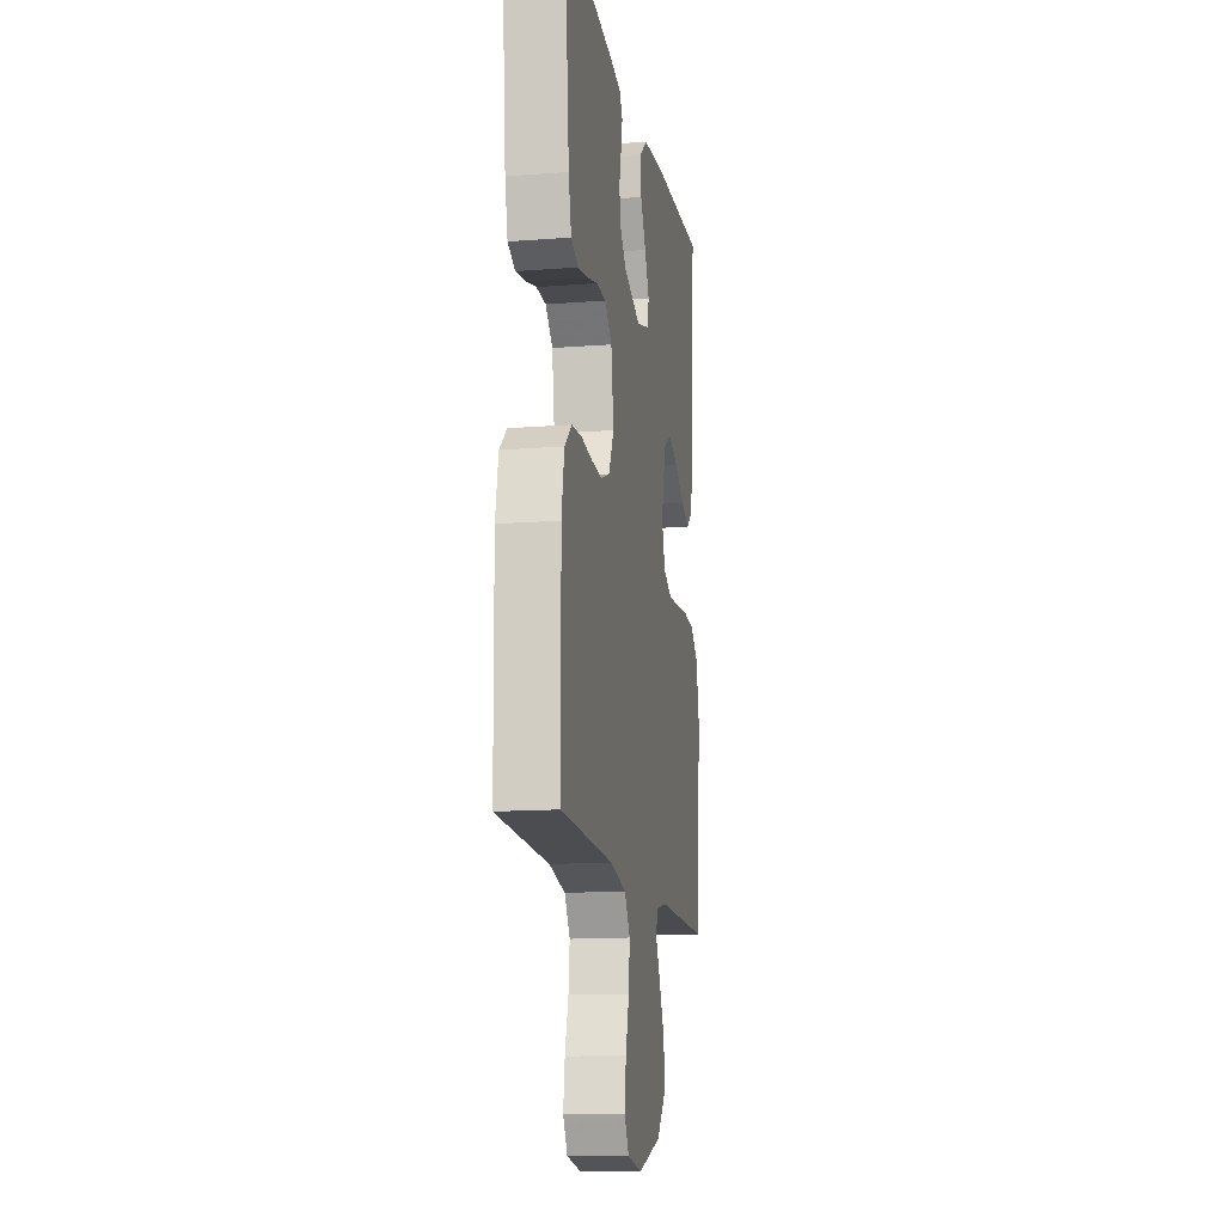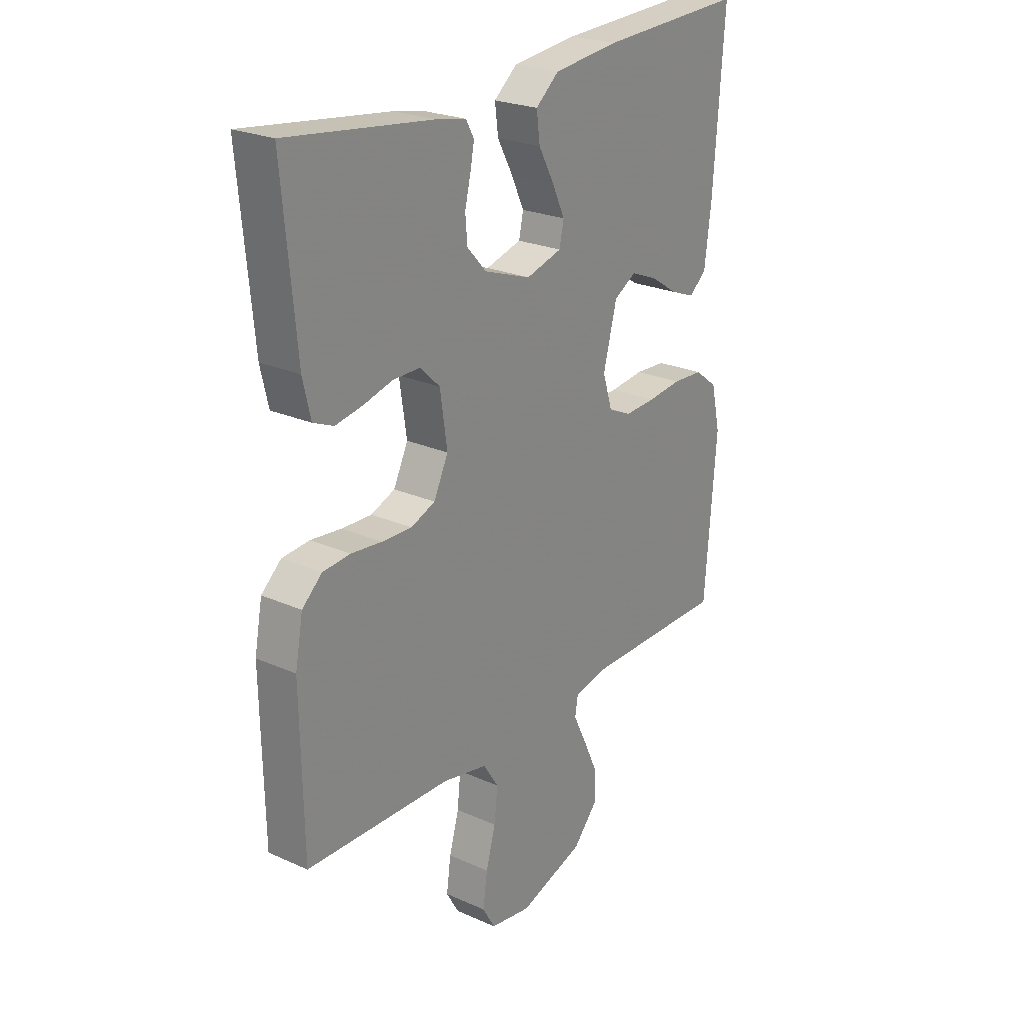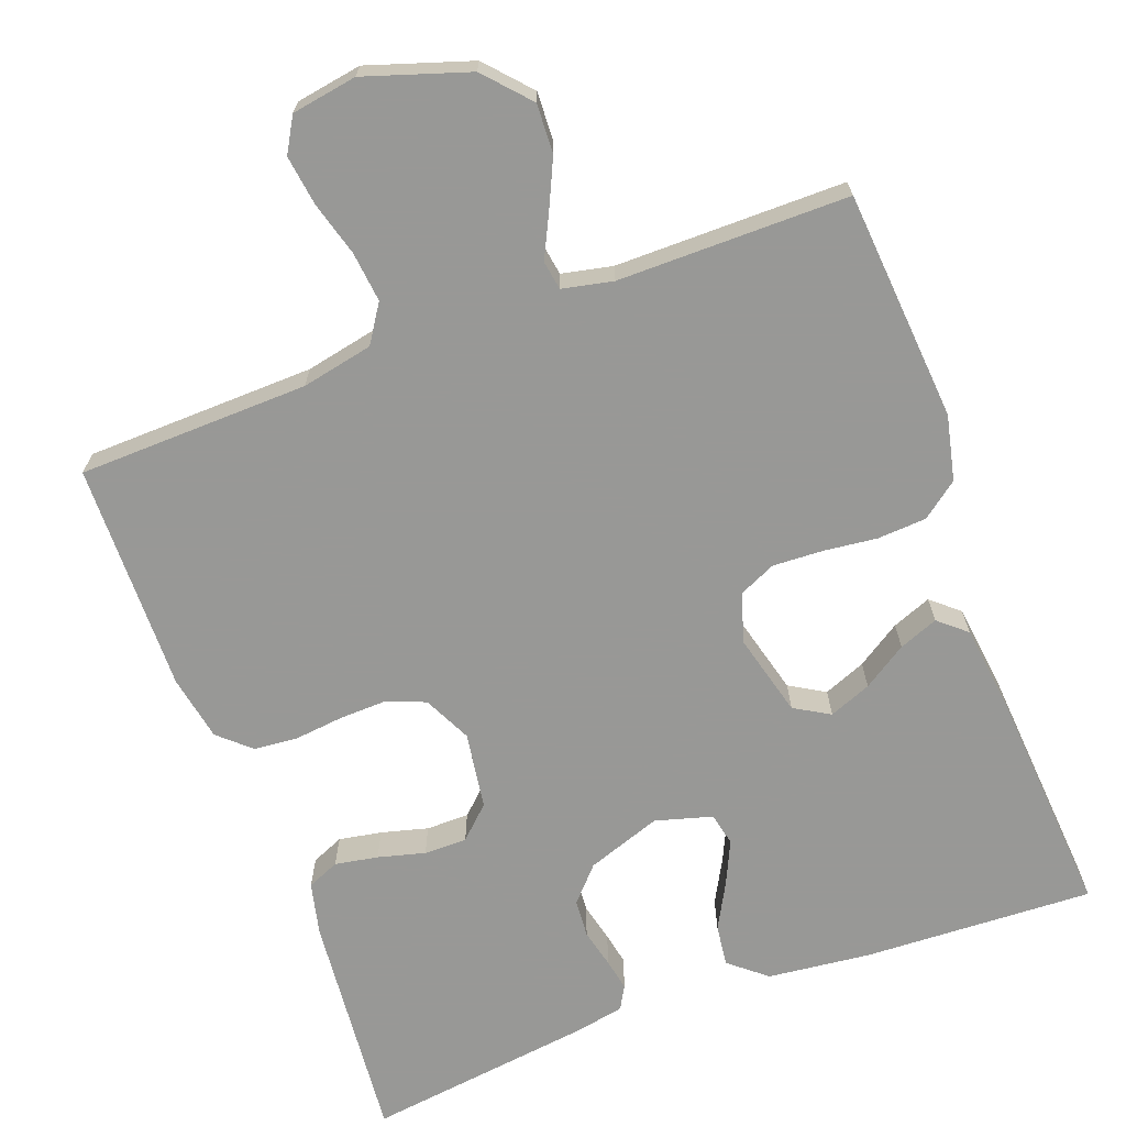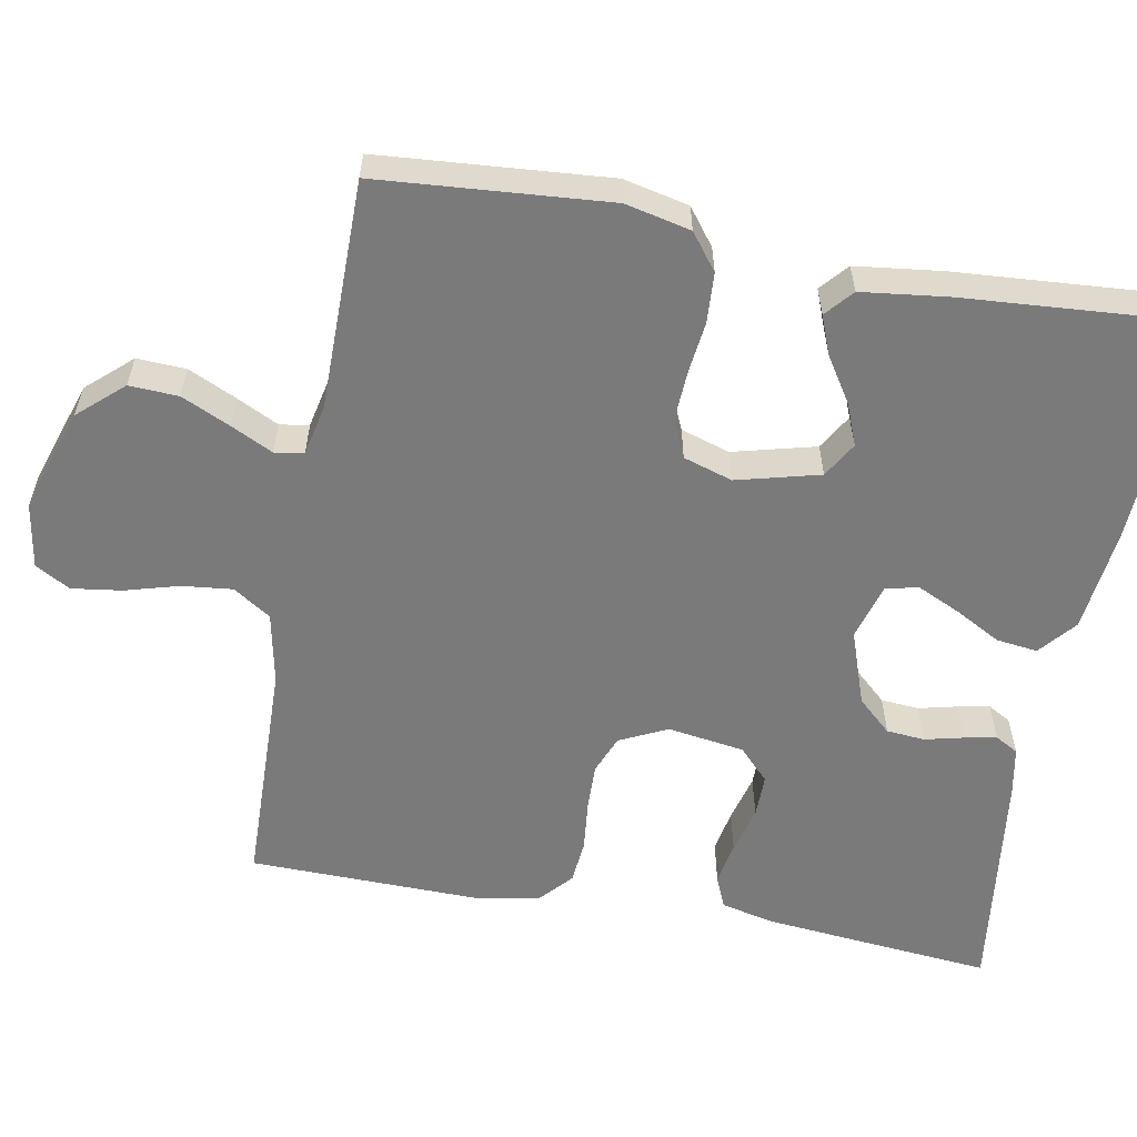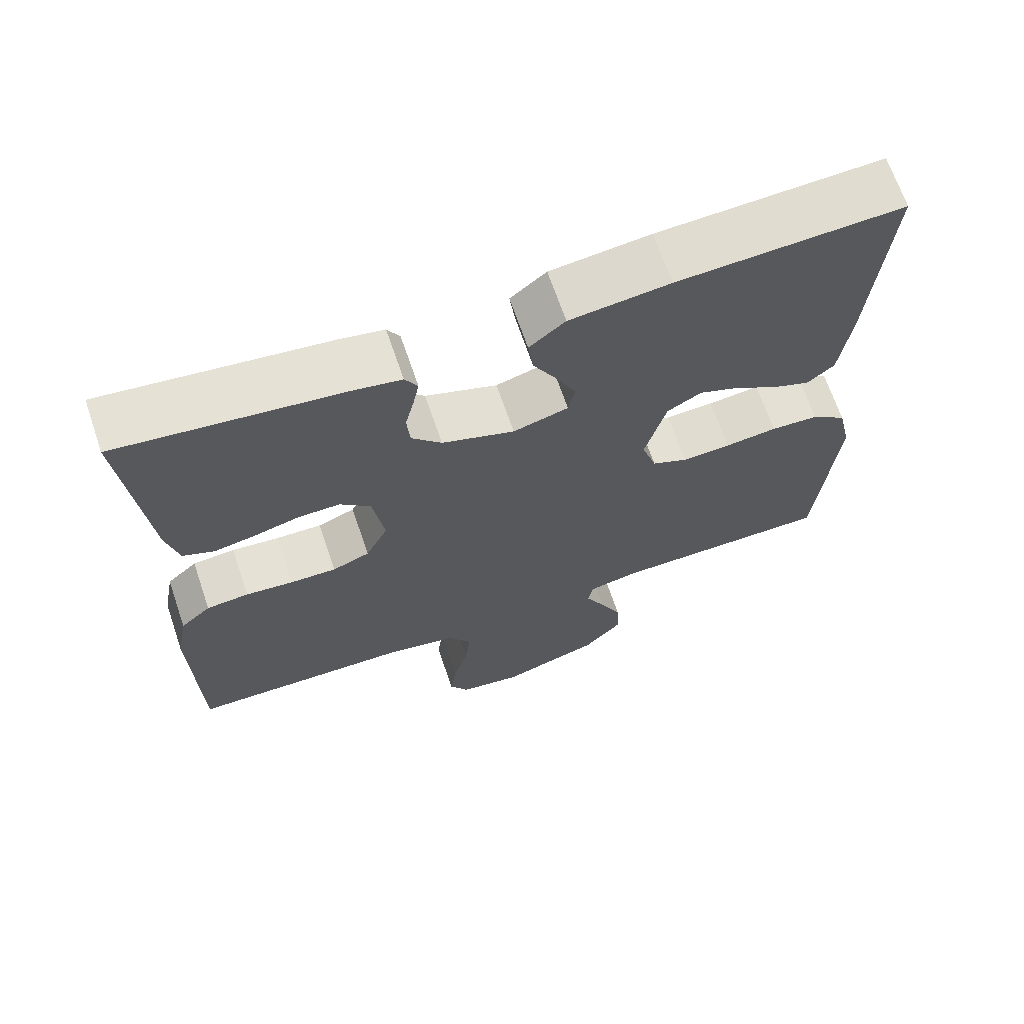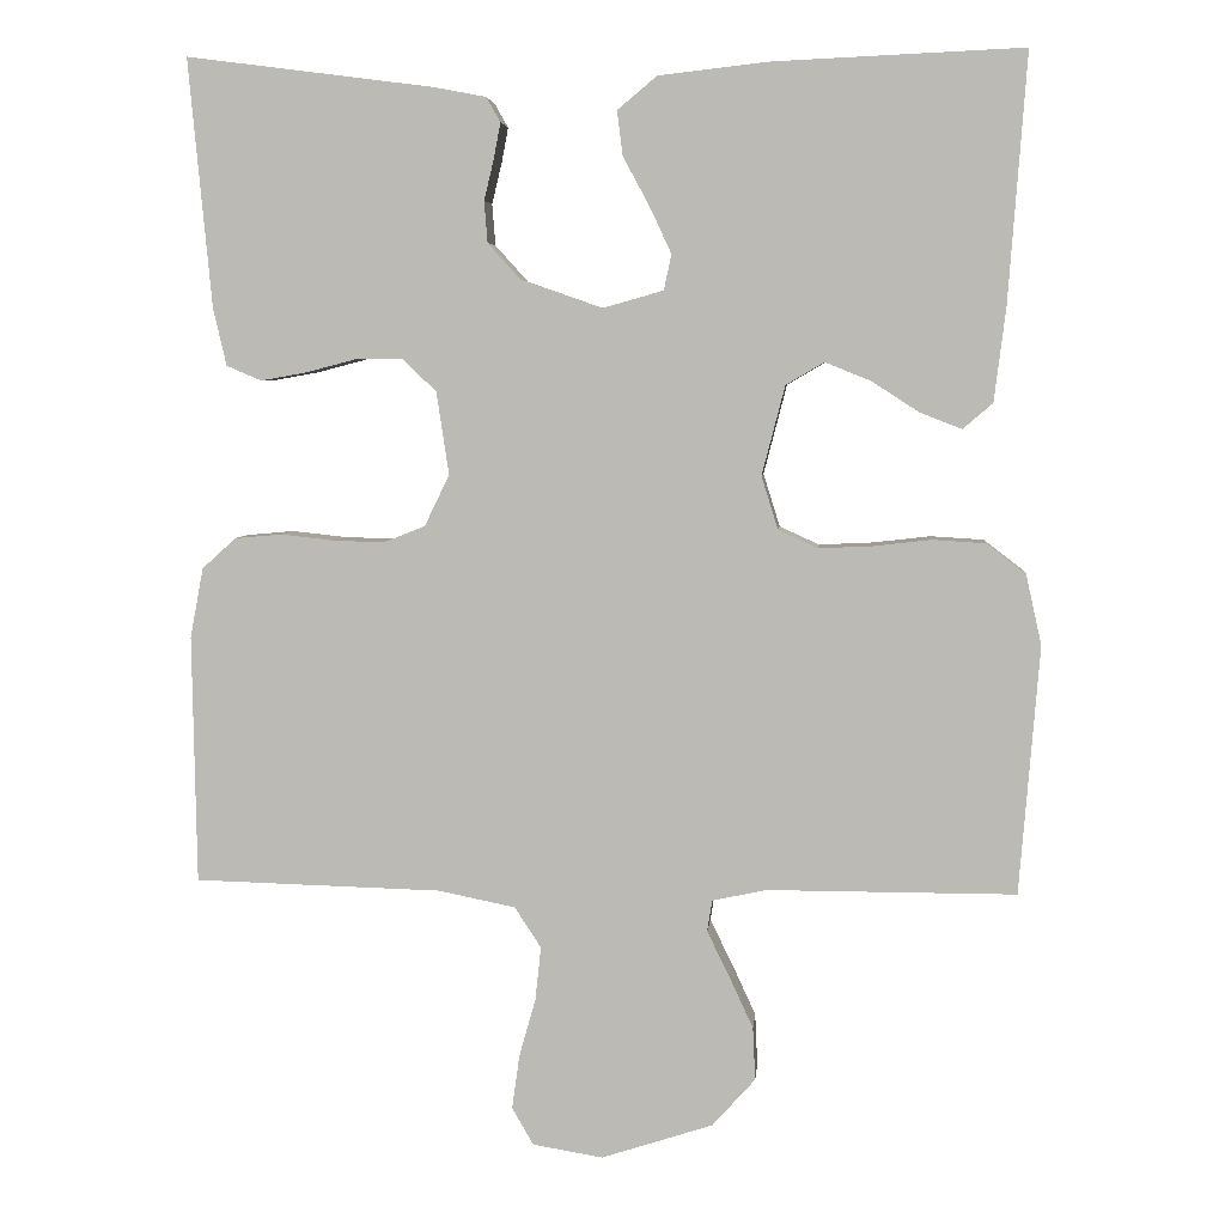
<metadata>
{"format":"obj","ext":"obj","renderer":"f3d","projection":"perspective","resolution":1024,"background":"white","views":[{"elev":-14.1,"azim":99.7,"up":"+Z"},{"elev":24.2,"azim":126.4,"up":"+Z"},{"elev":-68.5,"azim":-159.6,"up":"+Y"},{"elev":-58.1,"azim":-100.5,"up":"+Y"},{"elev":67.9,"azim":161.2,"up":"+Z"},{"elev":5.1,"azim":-174.7,"up":"+Z"}]}
</metadata>
<code>
v -0.5 0.07 0.5
v -0.2 0.07 0.487
v -0.066 0.07 0.472
v -0.018 0.07 0.432
v -0.025 0.07 0.378
v -0.057 0.07 0.319
v -0.083 0.07 0.263
v -0.074 0.07 0.22
v 0 0.07 0.199
v 0.097 0.07 0.233
v 0.137 0.07 0.277
v 0.141 0.07 0.327
v 0.129 0.07 0.377
v 0.121 0.07 0.419
v 0.138 0.07 0.449
v 0.2 0.07 0.461
v 0.5 0.07 0.5
v 0.472 0.07 0.2
v 0.456 0.07 0.131
v 0.414 0.07 0.113
v 0.358 0.07 0.123
v 0.297 0.07 0.139
v 0.241 0.07 0.139
v 0.2 0.07 0.1
v 0.185 0.07 0
v 0.215 0.07 -0.062
v 0.265 0.07 -0.082
v 0.327 0.07 -0.08
v 0.391 0.07 -0.073
v 0.448 0.07 -0.078
v 0.489 0.07 -0.115
v 0.505 0.07 -0.2
v 0.5 0.07 -0.5
v 0.2 0.07 -0.508
v 0.107 0.07 -0.527
v 0.075 0.07 -0.576
v 0.082 0.07 -0.641
v 0.102 0.07 -0.712
v 0.111 0.07 -0.777
v 0.085 0.07 -0.822
v 0 0.07 -0.836
v -0.135 0.07 -0.792
v -0.187 0.07 -0.734
v -0.184 0.07 -0.67
v -0.155 0.07 -0.607
v -0.128 0.07 -0.552
v -0.134 0.07 -0.514
v -0.2 0.07 -0.5
v -0.5 0.07 -0.5
v -0.524 0.07 -0.2
v -0.505 0.07 -0.115
v -0.458 0.07 -0.079
v -0.394 0.07 -0.075
v -0.324 0.07 -0.083
v -0.259 0.07 -0.086
v -0.211 0.07 -0.064
v -0.191 0.07 0
v -0.219 0.07 0.108
v -0.265 0.07 0.135
v -0.32 0.07 0.113
v -0.377 0.07 0.076
v -0.428 0.07 0.056
v -0.464 0.07 0.087
v -0.478 0.07 0.2
v -0.5 0 0.5
v -0.2 0 0.487
v -0.066 0 0.472
v -0.018 0 0.432
v -0.025 0 0.378
v -0.057 0 0.319
v -0.083 0 0.263
v -0.074 0 0.22
v 0 0 0.199
v 0.097 0 0.233
v 0.137 0 0.277
v 0.141 0 0.327
v 0.129 0 0.377
v 0.121 0 0.419
v 0.138 0 0.449
v 0.2 0 0.461
v 0.5 0 0.5
v 0.472 0 0.2
v 0.456 0 0.131
v 0.414 0 0.113
v 0.358 0 0.123
v 0.297 0 0.139
v 0.241 0 0.139
v 0.2 0 0.1
v 0.185 0 0
v 0.215 0 -0.062
v 0.265 0 -0.082
v 0.327 0 -0.08
v 0.391 0 -0.073
v 0.448 0 -0.078
v 0.489 0 -0.115
v 0.505 0 -0.2
v 0.5 0 -0.5
v 0.2 0 -0.508
v 0.107 0 -0.527
v 0.075 0 -0.576
v 0.082 0 -0.641
v 0.102 0 -0.712
v 0.111 0 -0.777
v 0.085 0 -0.822
v 0 0 -0.836
v -0.135 0 -0.792
v -0.187 0 -0.734
v -0.184 0 -0.67
v -0.155 0 -0.607
v -0.128 0 -0.552
v -0.134 0 -0.514
v -0.2 0 -0.5
v -0.5 0 -0.5
v -0.524 0 -0.2
v -0.505 0 -0.115
v -0.458 0 -0.079
v -0.394 0 -0.075
v -0.324 0 -0.083
v -0.259 0 -0.086
v -0.211 0 -0.064
v -0.191 0 0
v -0.219 0 0.108
v -0.265 0 0.135
v -0.32 0 0.113
v -0.377 0 0.076
v -0.428 0 0.056
v -0.464 0 0.087
v -0.478 0 0.2
f 4 5 6
f 3 4 6
f 2 3 6
f 1 2 6
f 64 1 6
f 63 64 6
f 62 63 6
f 61 62 6
f 60 61 6
f 59 60 6 7
f 58 59 7 8
f 57 58 8 9
f 56 57 9 10
f 52 53 54
f 51 52 54
f 50 51 54
f 49 50 54
f 48 49 54
f 47 48 54 55
f 44 45 46
f 43 44 46
f 42 43 46
f 41 42 46
f 40 41 46
f 39 40 46
f 38 39 46
f 37 38 46
f 36 37 46 47
f 47 55 56
f 36 47 56
f 35 36 56
f 32 33 34
f 31 32 34
f 30 31 34
f 29 30 34
f 28 29 34
f 27 28 34 35
f 20 21 22
f 19 20 22
f 18 19 22
f 17 18 22
f 16 17 22
f 15 16 22
f 14 15 22
f 13 14 22
f 12 13 22
f 11 12 22 23
f 10 11 23 24
f 26 27 35 56
f 25 26 56
f 10 24 25 56
f 70 69 68
f 70 68 67
f 70 67 66
f 70 66 65
f 70 65 128
f 70 128 127
f 70 127 126
f 70 126 125
f 70 125 124
f 71 70 124 123
f 72 71 123 122
f 73 72 122 121
f 74 73 121 120
f 118 117 116
f 118 116 115
f 118 115 114
f 118 114 113
f 118 113 112
f 119 118 112 111
f 110 109 108
f 110 108 107
f 110 107 106
f 110 106 105
f 110 105 104
f 110 104 103
f 110 103 102
f 110 102 101
f 111 110 101 100
f 120 119 111
f 120 111 100
f 120 100 99
f 98 97 96
f 98 96 95
f 98 95 94
f 98 94 93
f 98 93 92
f 99 98 92 91
f 86 85 84
f 86 84 83
f 86 83 82
f 86 82 81
f 86 81 80
f 86 80 79
f 86 79 78
f 86 78 77
f 86 77 76
f 87 86 76 75
f 88 87 75 74
f 120 99 91 90
f 120 90 89
f 120 89 88 74
f 1 65 66 2
f 2 66 67 3
f 3 67 68 4
f 4 68 69 5
f 5 69 70 6
f 6 70 71 7
f 7 71 72 8
f 8 72 73 9
f 9 73 74 10
f 10 74 75 11
f 11 75 76 12
f 12 76 77 13
f 13 77 78 14
f 14 78 79 15
f 15 79 80 16
f 16 80 81 17
f 17 81 82 18
f 18 82 83 19
f 19 83 84 20
f 20 84 85 21
f 21 85 86 22
f 22 86 87 23
f 23 87 88 24
f 24 88 89 25
f 25 89 90 26
f 26 90 91 27
f 27 91 92 28
f 28 92 93 29
f 29 93 94 30
f 30 94 95 31
f 31 95 96 32
f 32 96 97 33
f 33 97 98 34
f 34 98 99 35
f 35 99 100 36
f 36 100 101 37
f 37 101 102 38
f 38 102 103 39
f 39 103 104 40
f 40 104 105 41
f 41 105 106 42
f 42 106 107 43
f 43 107 108 44
f 44 108 109 45
f 45 109 110 46
f 46 110 111 47
f 47 111 112 48
f 48 112 113 49
f 49 113 114 50
f 50 114 115 51
f 51 115 116 52
f 52 116 117 53
f 53 117 118 54
f 54 118 119 55
f 55 119 120 56
f 56 120 121 57
f 57 121 122 58
f 58 122 123 59
f 59 123 124 60
f 60 124 125 61
f 61 125 126 62
f 62 126 127 63
f 63 127 128 64
f 64 128 65 1

</code>
